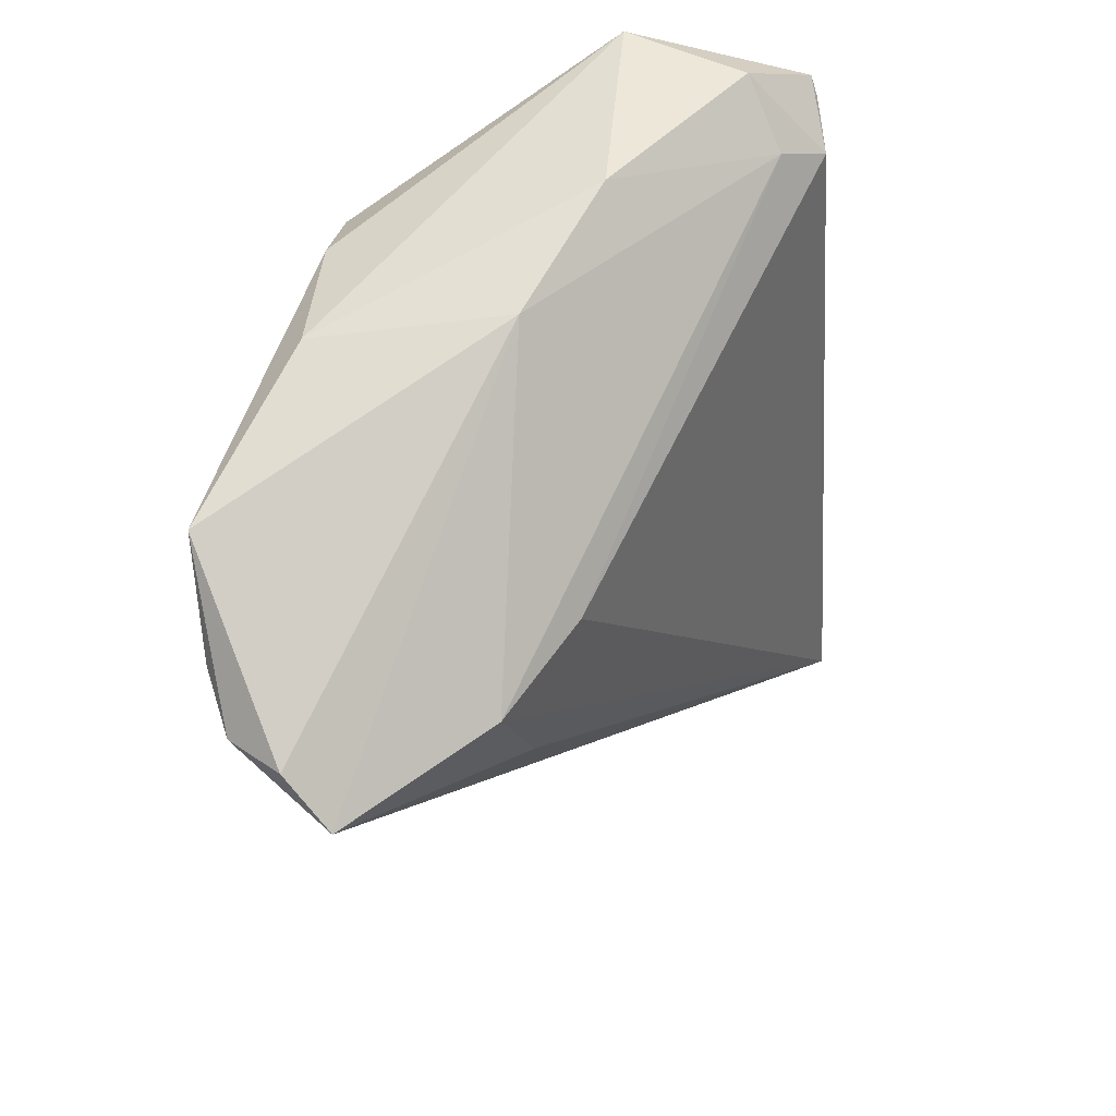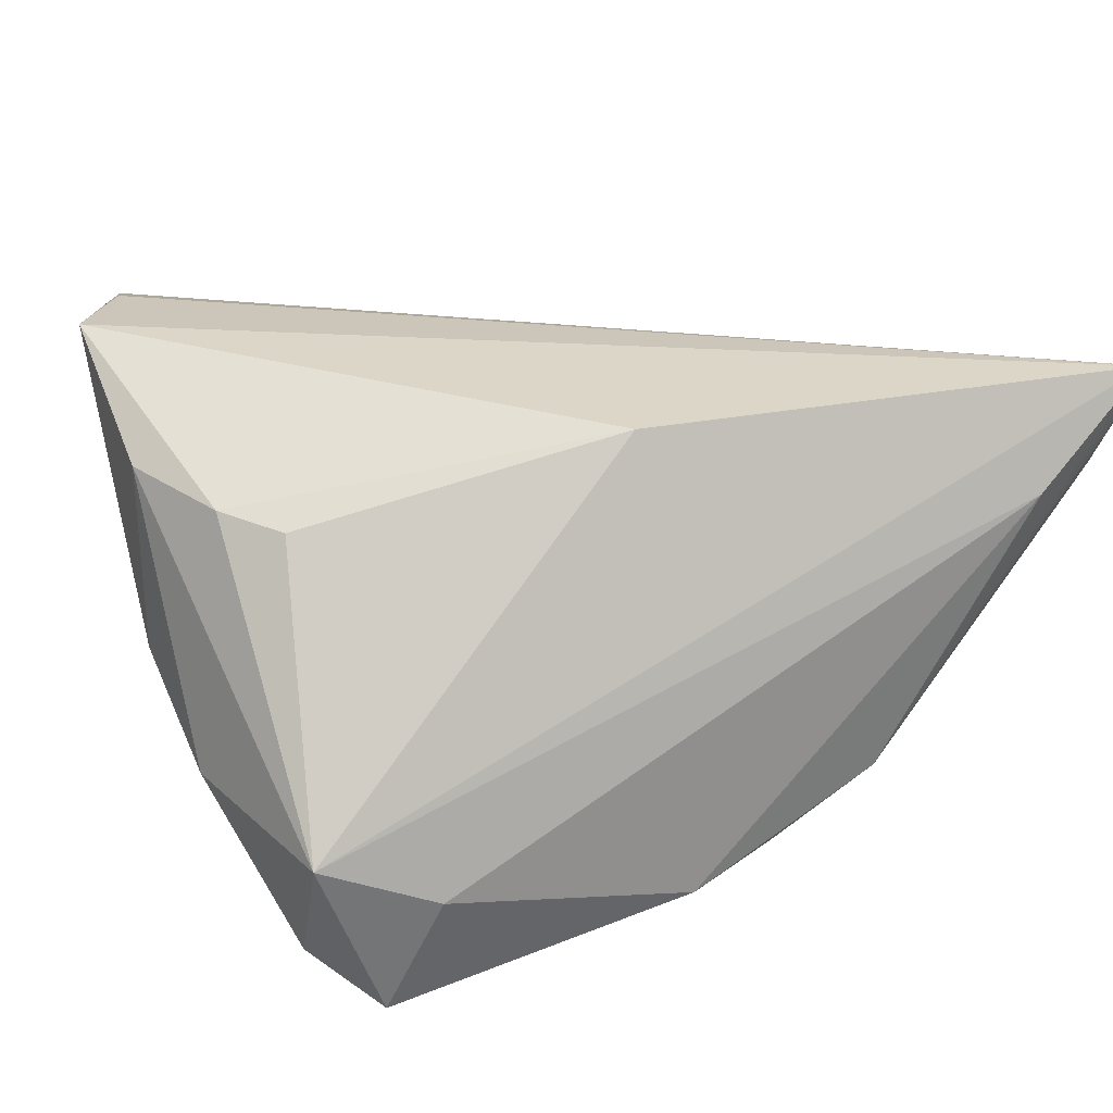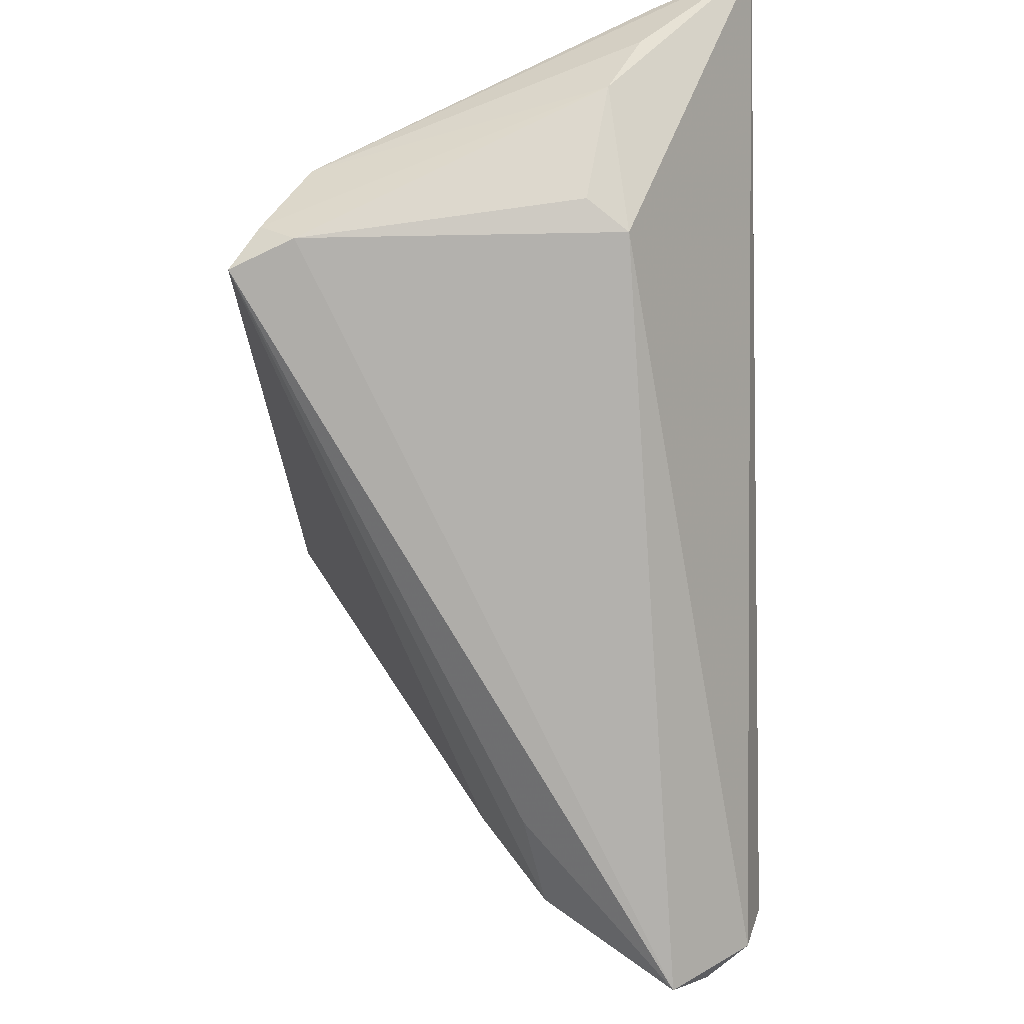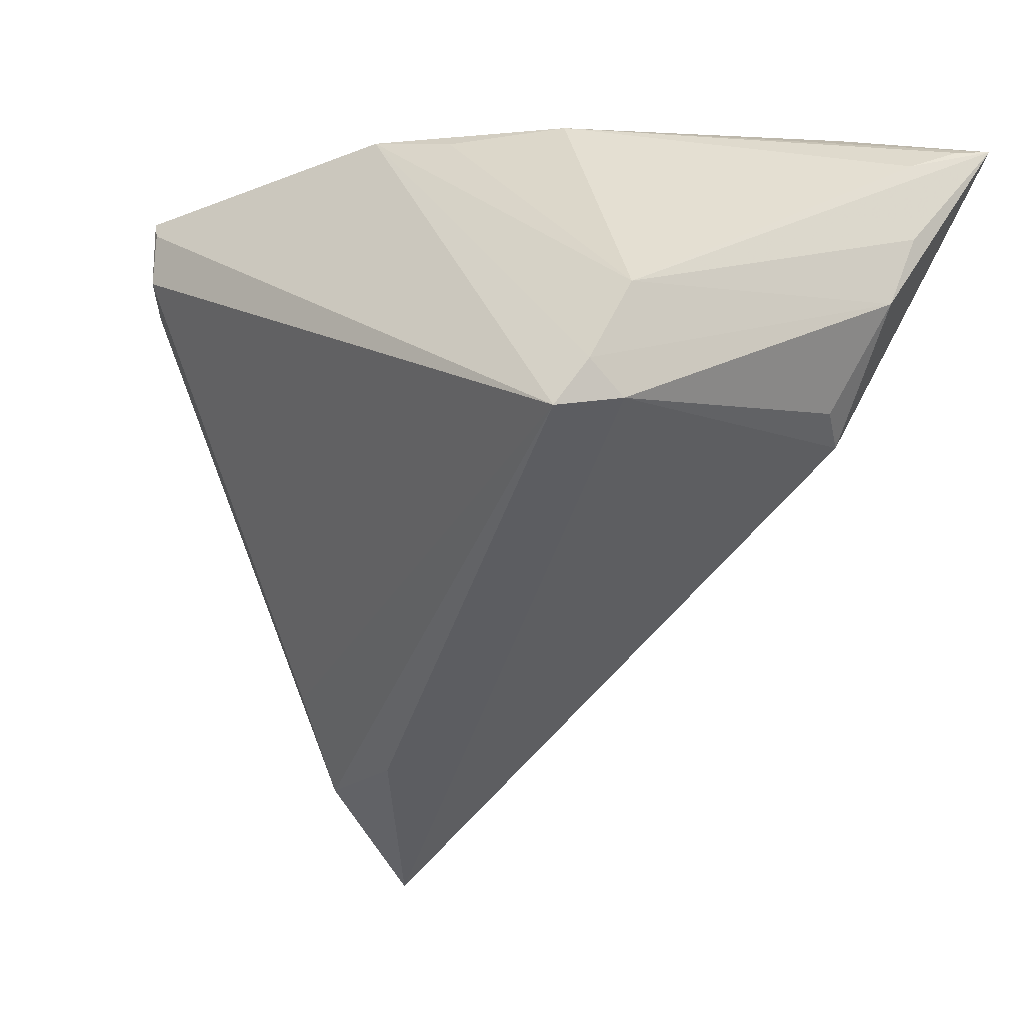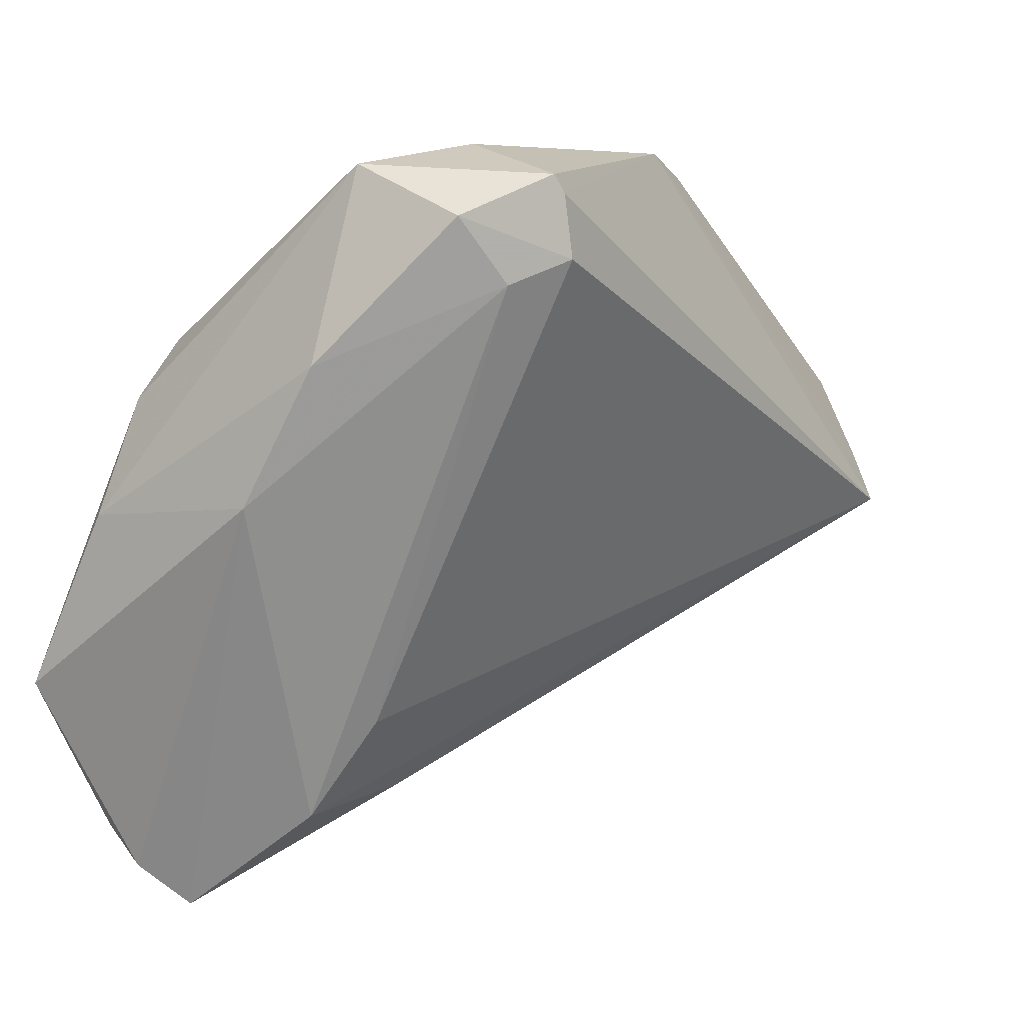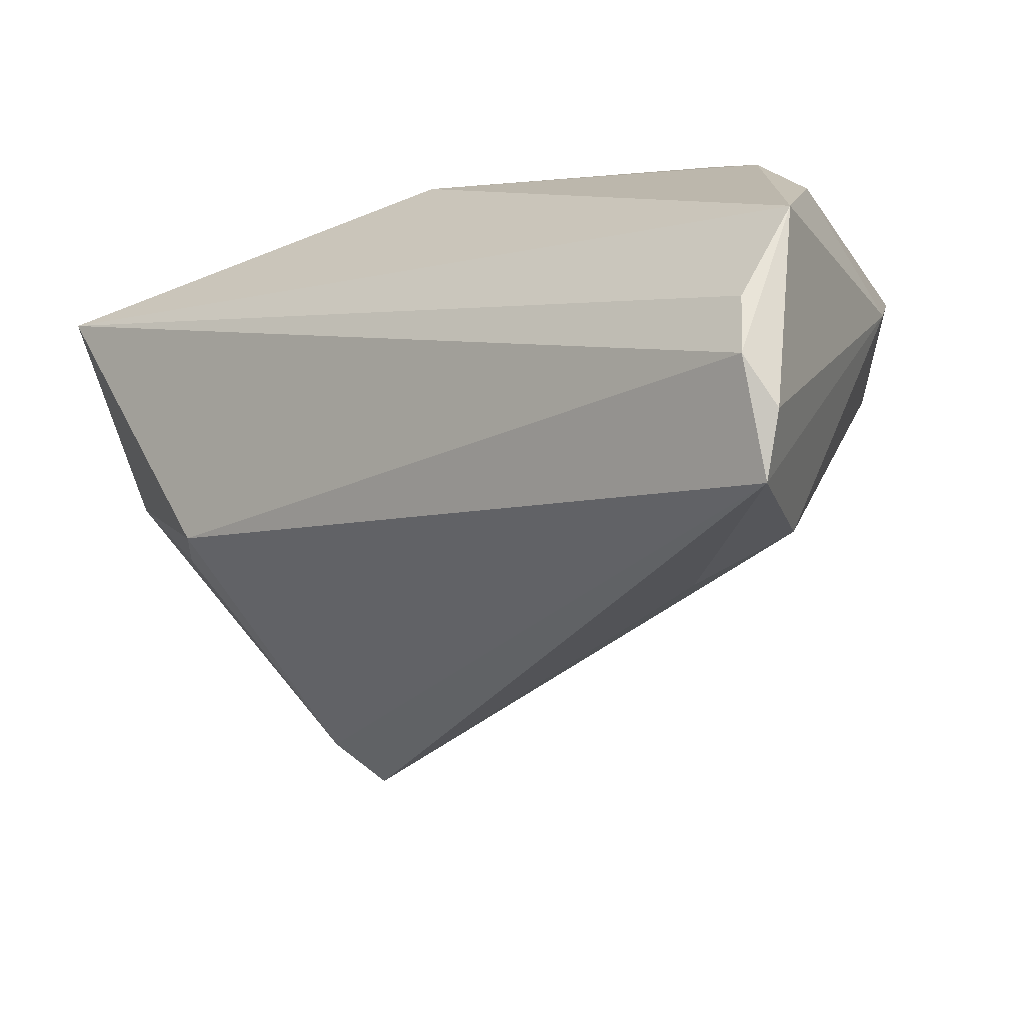
<metadata>
{"format":"obj","ext":"obj","renderer":"f3d","projection":"perspective","resolution":1024,"background":"white","views":[{"elev":-21.9,"azim":94.0,"up":"+Y"},{"elev":24.8,"azim":157.0,"up":"+Z"},{"elev":-48.0,"azim":-88.1,"up":"+Y"},{"elev":-12.9,"azim":-134.3,"up":"+Y"},{"elev":5.9,"azim":123.6,"up":"+Y"},{"elev":-53.4,"azim":29.9,"up":"+Y"}]}
</metadata>
<code>
v -0.05439 0.02925 0.02737
v -0.04412 -0.009042 -0.02517
v -0.002596 0.03101 -0.02321
v -0.02449 0.02931 -0.01358
v -0.0529 0.01537 0.0137
v 0.0336 0.01642 -0.02756
v -0.04129 -0.01067 -0.0326
v 0.0436 0.008305 -0.01052
v 0.03793 0.02861 -0.01221
v -0.0432 -0.005415 -0.02927
v -0.04256 -0.00741 0.01154
v 0.03667 -0.04444 0.02456
v -0.04545 -0.004859 0.006963
v 0.02866 -0.03058 -0.00716
v -0.05159 0.02501 0.01552
v 0.03915 0.004215 0.01683
v 0.02903 0.019 -0.03224
v 0.0378 0.02326 -0.02446
v 0.03376 0.01028 0.01587
v 6.284e-05 0.02036 0.02549
v 0.04476 -0.006311 -0.002479
v -0.04163 0.03101 0.01566
v 0.03053 0.02741 -0.03102
v -0.0529 0.0283 0.02278
v 0.02947 0.02554 -0.03158
v -0.05227 0.00698 0.009744
v 0.02533 0.03101 -0.01758
v 0.0446 -0.008106 0.01785
v 0.0382 -0.03781 0.0265
v 0.01816 -0.03999 -0.002008
v 0.03395 -0.05276 0.01509
v 0.03084 -0.04142 0.0001968
v -0.0443 0.003683 -0.02402
v 0.04508 -0.02725 0.02737
v 0.0378 -0.04815 0.01937
v -0.0126 0.02881 -0.02047
f 1 11 12
f 12 11 31
f 35 31 21
f 21 34 35
f 35 12 31
f 34 12 35
f 21 31 32
f 32 6 21
f 17 7 25
f 26 11 1
f 2 7 31
f 31 11 2
f 25 7 3
f 29 34 1
f 1 12 29
f 29 12 34
f 31 7 30
f 30 32 31
f 7 32 30
f 6 32 14
f 14 17 6
f 14 32 7
f 7 17 14
f 11 26 13
f 13 2 11
f 26 2 13
f 1 4 24
f 24 15 1
f 4 15 24
f 5 26 1
f 33 15 4
f 26 5 33
f 1 15 33
f 33 5 1
f 28 34 21
f 19 9 20
f 20 9 1
f 1 34 20
f 10 3 7
f 10 33 3
f 7 2 10
f 10 2 26
f 26 33 10
f 4 3 36
f 36 33 4
f 3 33 36
f 8 28 21
f 9 28 8
f 21 6 8
f 16 9 19
f 16 28 9
f 34 28 16
f 16 20 34
f 19 20 16
f 23 27 9
f 25 3 23
f 3 27 23
f 23 17 25
f 1 9 22
f 9 27 22
f 22 27 3
f 22 4 1
f 22 3 4
f 18 8 6
f 9 8 18
f 18 23 9
f 6 17 18
f 17 23 18

</code>
